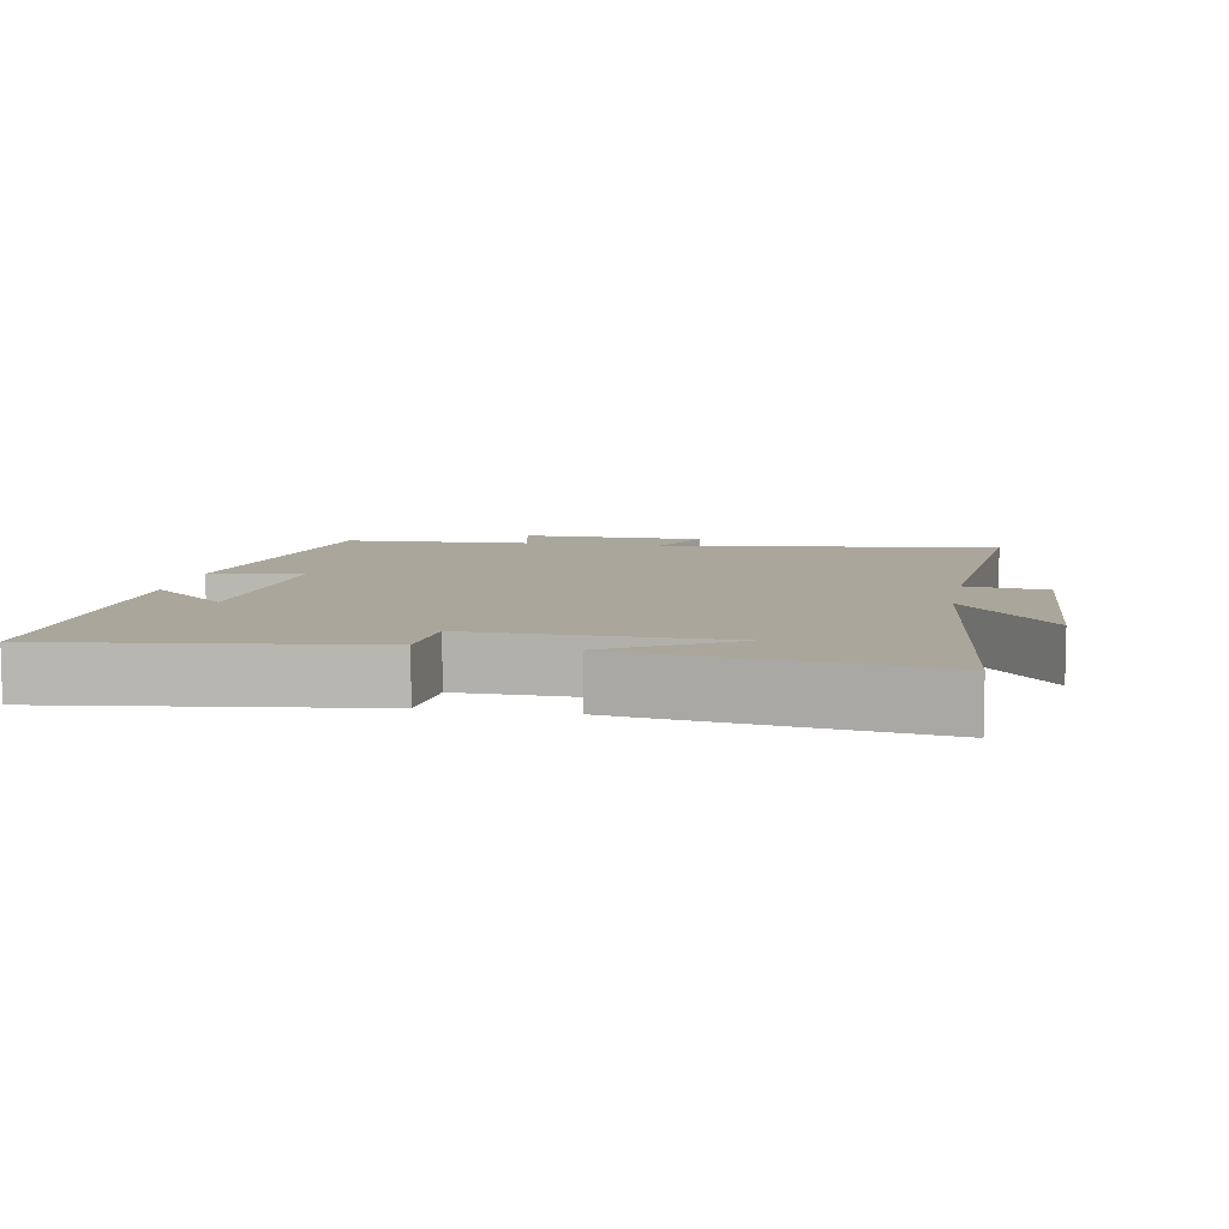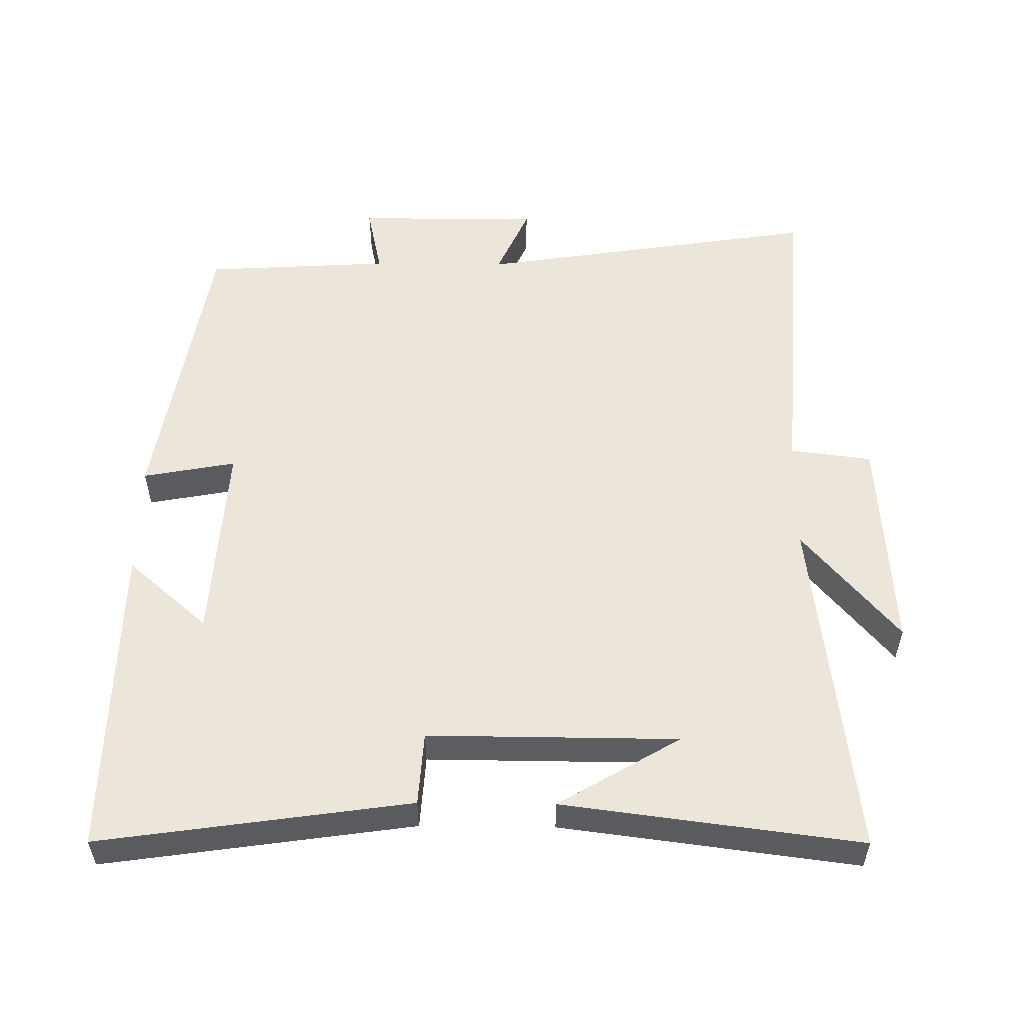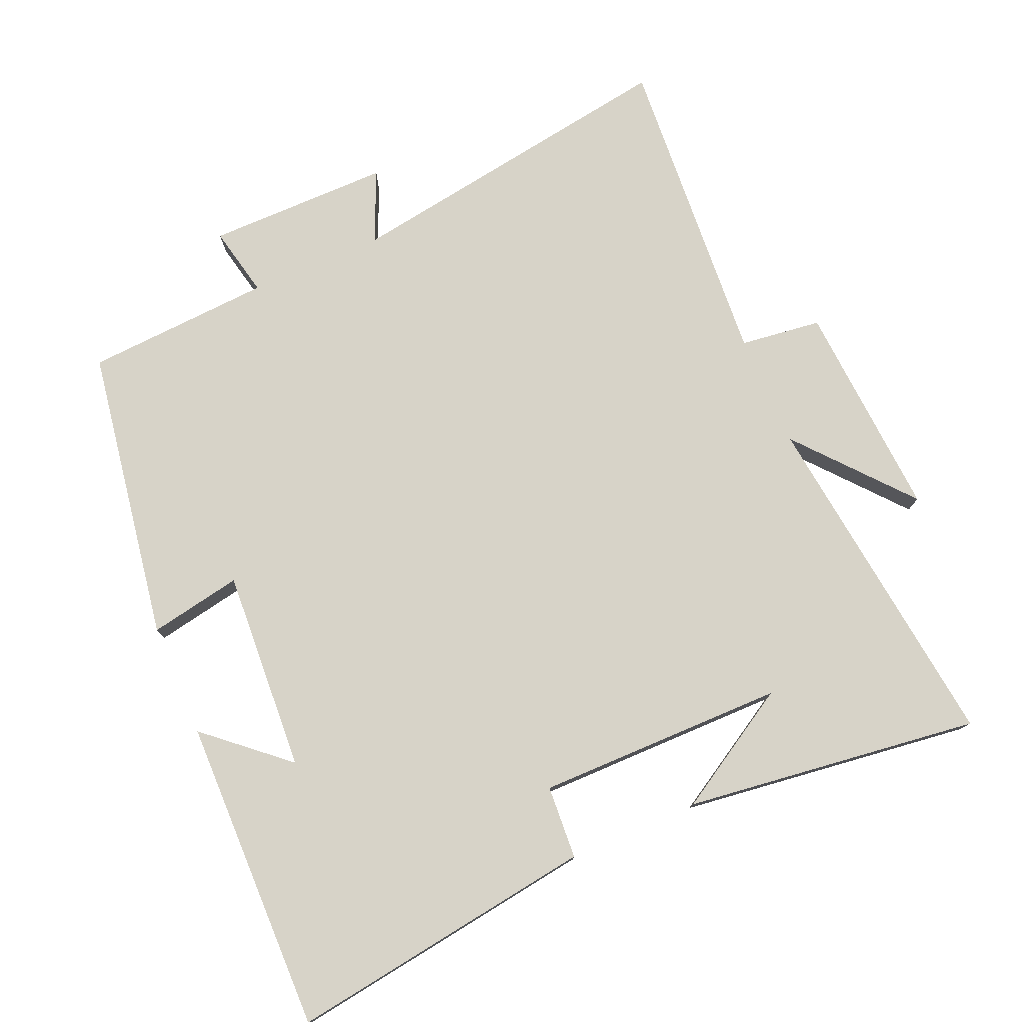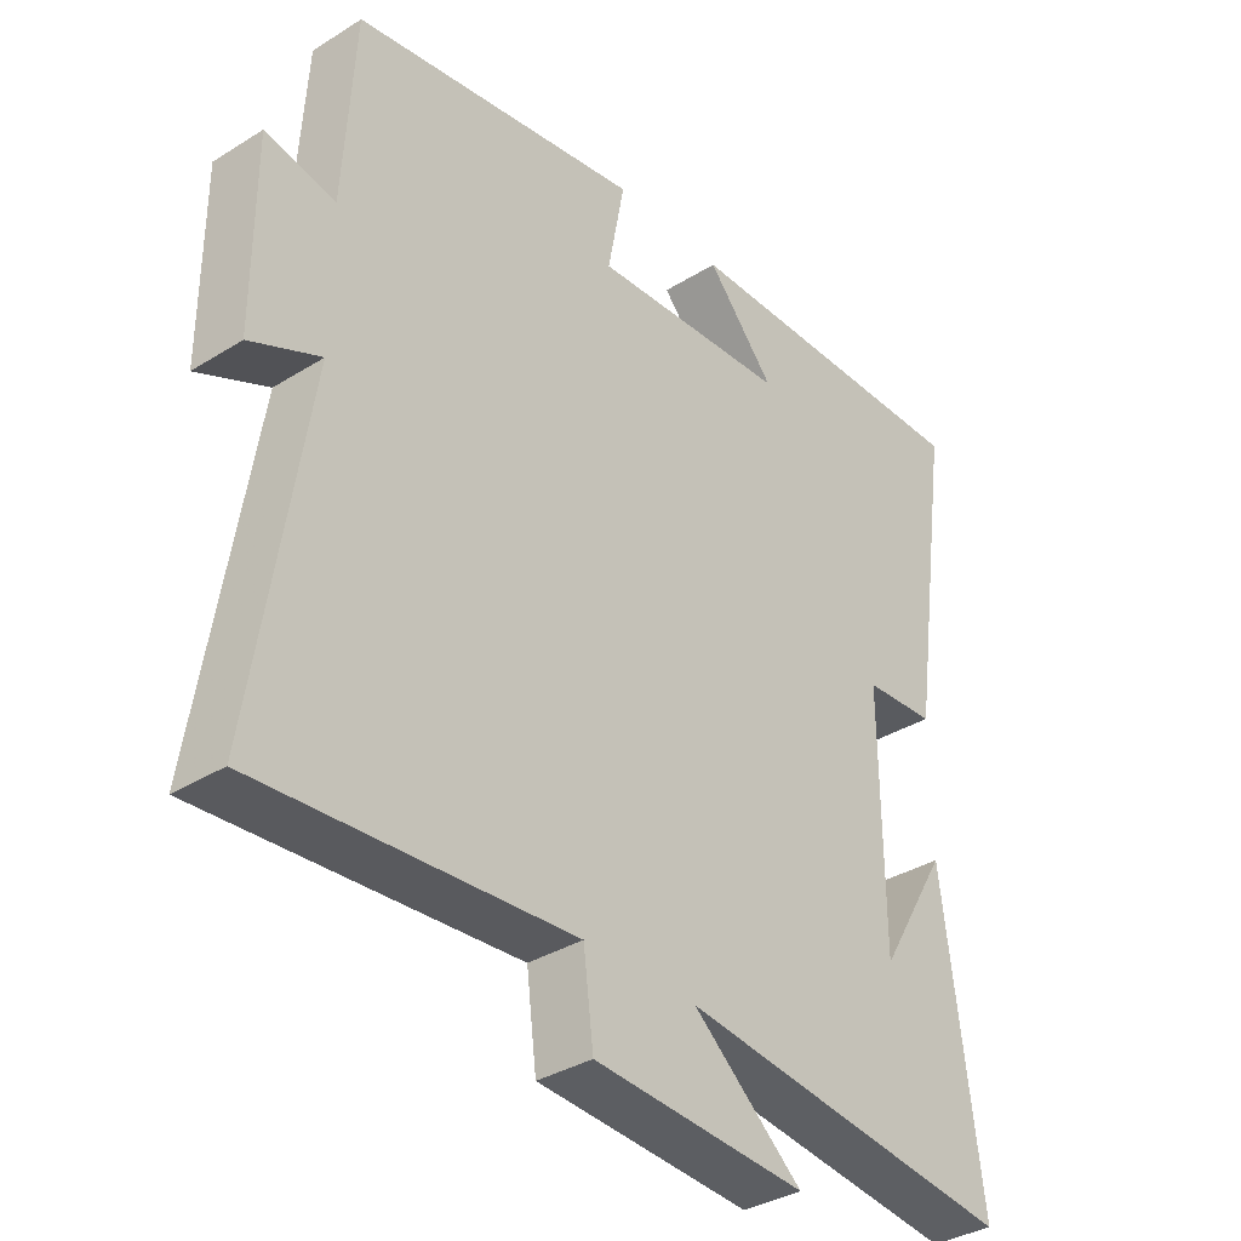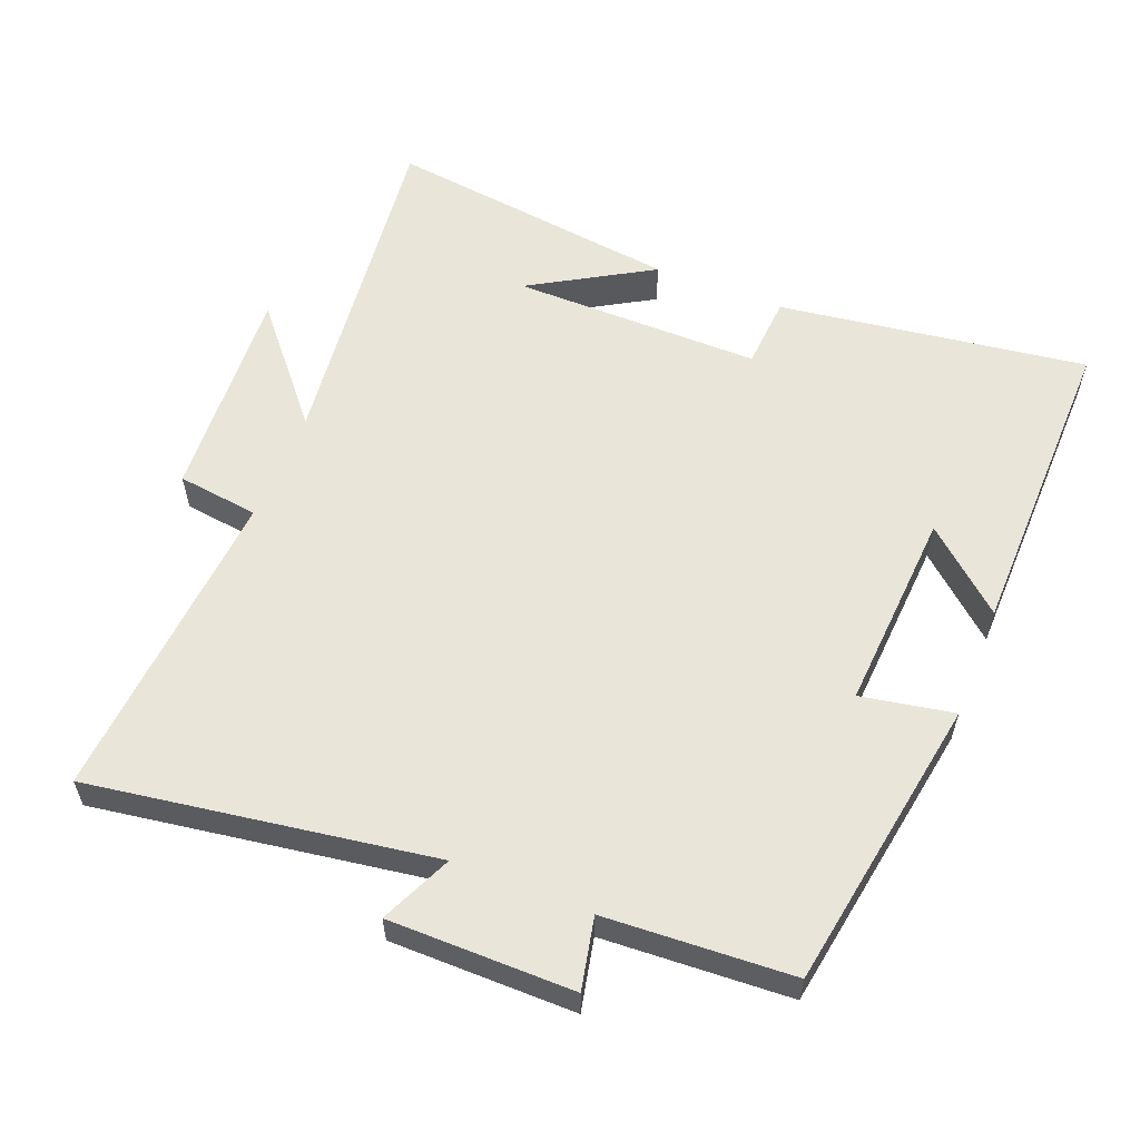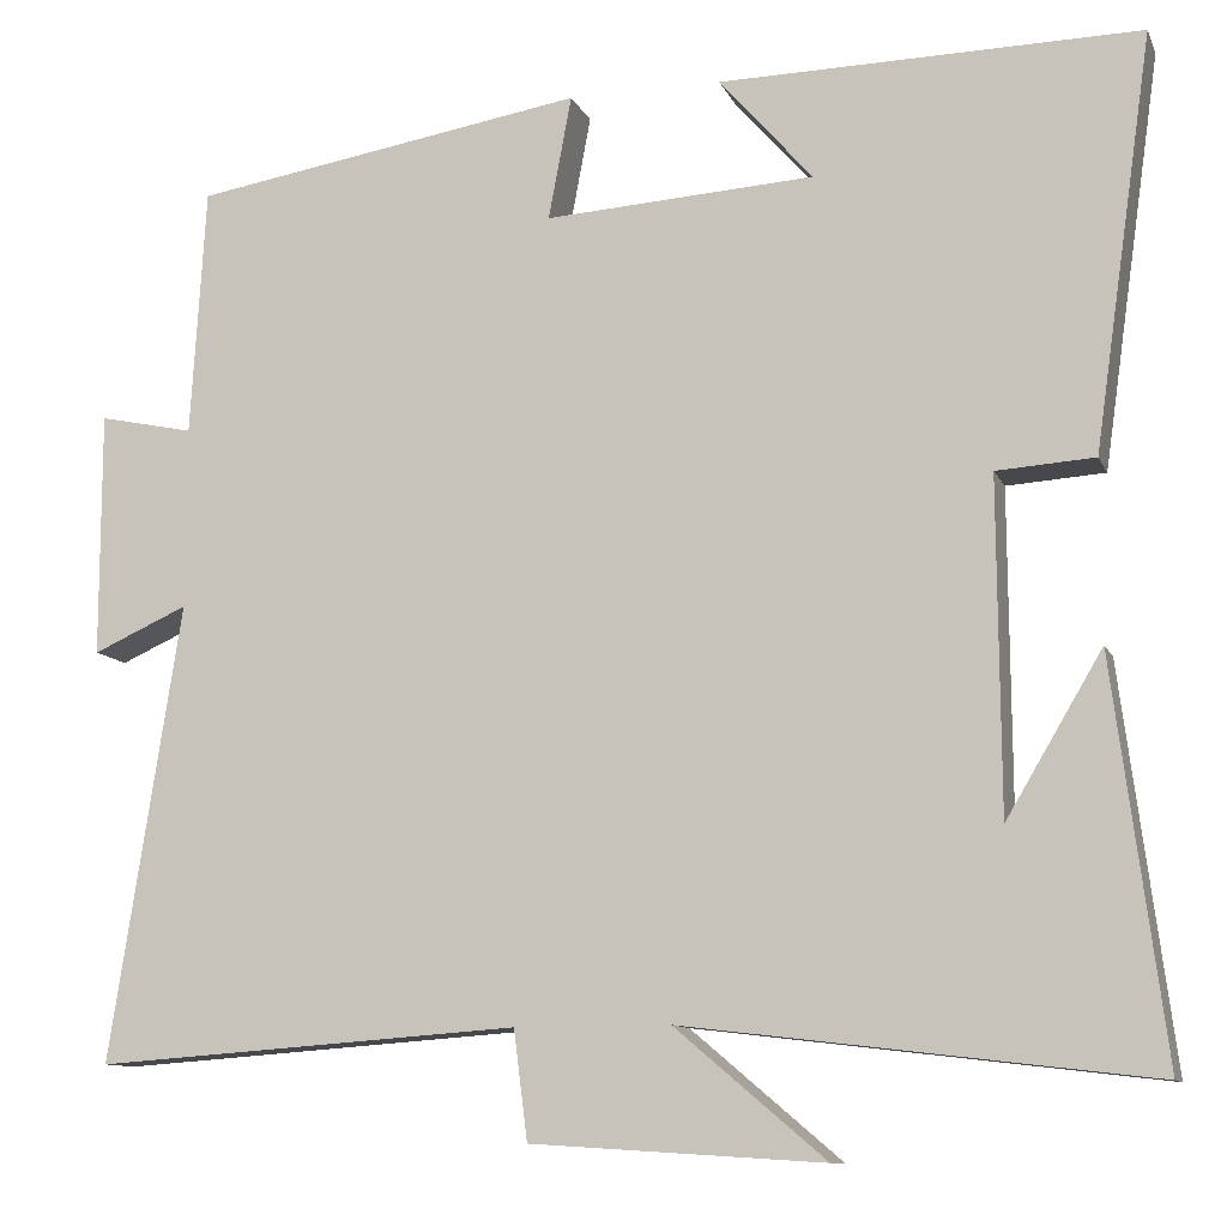
<metadata>
{"format":"obj","ext":"obj","renderer":"f3d","projection":"perspective","resolution":1024,"background":"white","views":[{"elev":8.0,"azim":100.9,"up":"+Y"},{"elev":54.5,"azim":90.6,"up":"+Y"},{"elev":77.1,"azim":66.6,"up":"+Y"},{"elev":-35.2,"azim":-50.4,"up":"+Z"},{"elev":57.8,"azim":-68.2,"up":"+Y"},{"elev":-10.7,"azim":16.7,"up":"+Z"}]}
</metadata>
<code>
v -0.484 0.07 0.43
v -0.057 0.07 0.5
v -0.082 0.07 0.366
v 0.21 0.07 0.384
v 0.109 0.07 0.5
v 0.564 0.07 0.507
v 0.5 0.07 0.06
v 0.394 0.07 0.053
v 0.396 0.07 -0.307
v 0.5 0.07 -0.132
v 0.555 0.07 -0.56
v 0.052 0.07 -0.5
v 0.215 0.07 -0.638
v -0.101 0.07 -0.618
v -0.116 0.07 -0.5
v -0.577 0.07 -0.533
v -0.5 0.07 -0.038
v -0.603 0.07 -0.084
v -0.603 0.07 0.182
v -0.5 0.07 0.16
v -0.484 0 0.43
v -0.057 0 0.5
v -0.082 0 0.366
v 0.21 0 0.384
v 0.109 0 0.5
v 0.564 0 0.507
v 0.5 0 0.06
v 0.394 0 0.053
v 0.396 0 -0.307
v 0.5 0 -0.132
v 0.555 0 -0.56
v 0.052 0 -0.5
v 0.215 0 -0.638
v -0.101 0 -0.618
v -0.116 0 -0.5
v -0.577 0 -0.533
v -0.5 0 -0.038
v -0.603 0 -0.084
v -0.603 0 0.182
v -0.5 0 0.16
f 17 18 19 20
f 17 20 1 2
f 15 16 17
f 12 13 14 15
f 12 15 17
f 9 10 11
f 9 11 12 17
f 6 7 8
f 4 5 6
f 4 6 8
f 3 4 8 9
f 17 2 3
f 3 9 17
f 40 39 38 37
f 22 21 40 37
f 37 36 35
f 35 34 33 32
f 37 35 32
f 31 30 29
f 37 32 31 29
f 28 27 26
f 26 25 24
f 28 26 24
f 29 28 24 23
f 23 22 37
f 37 29 23
f 1 21 22 2
f 2 22 23 3
f 3 23 24 4
f 4 24 25 5
f 5 25 26 6
f 6 26 27 7
f 7 27 28 8
f 8 28 29 9
f 9 29 30 10
f 10 30 31 11
f 11 31 32 12
f 12 32 33 13
f 13 33 34 14
f 14 34 35 15
f 15 35 36 16
f 16 36 37 17
f 17 37 38 18
f 18 38 39 19
f 19 39 40 20
f 20 40 21 1

</code>
